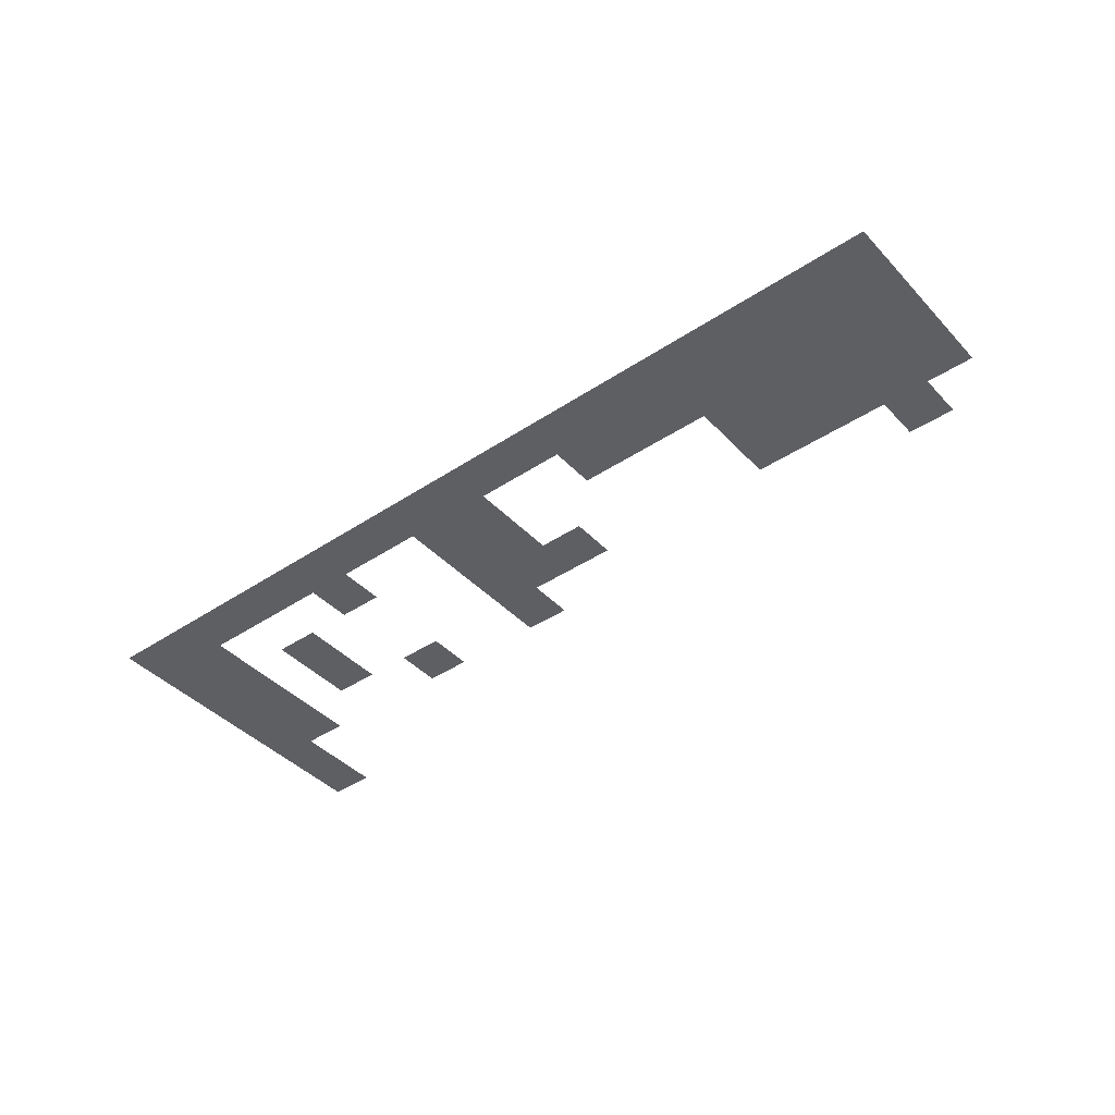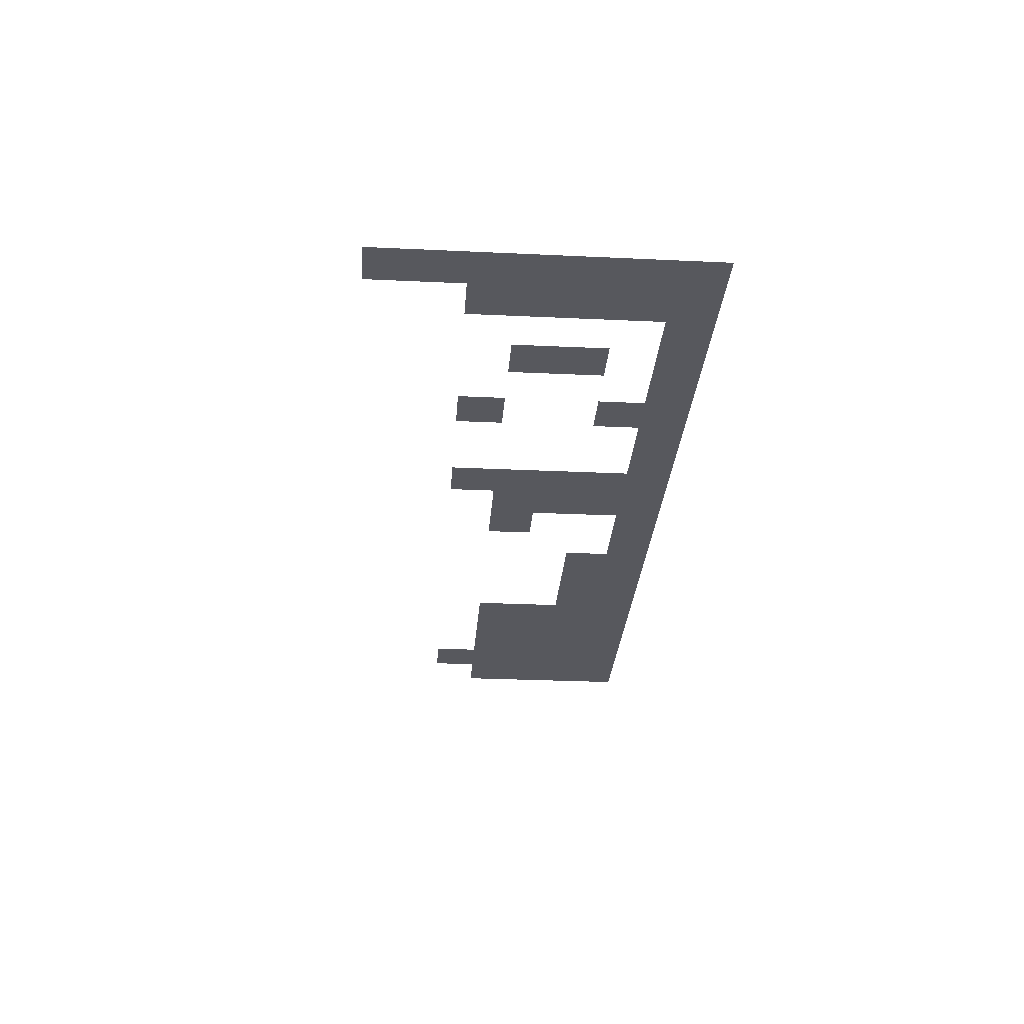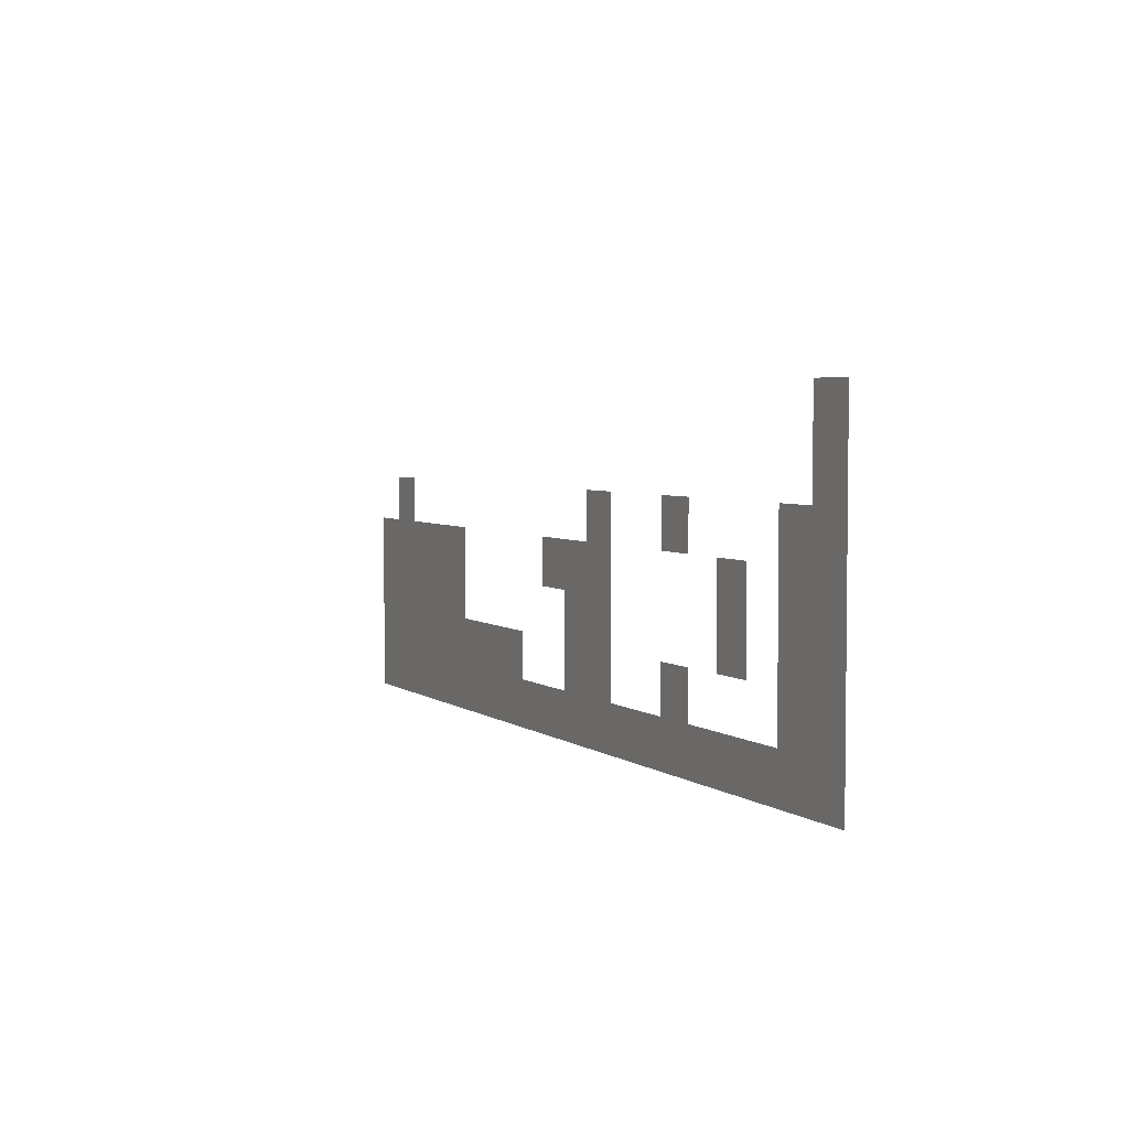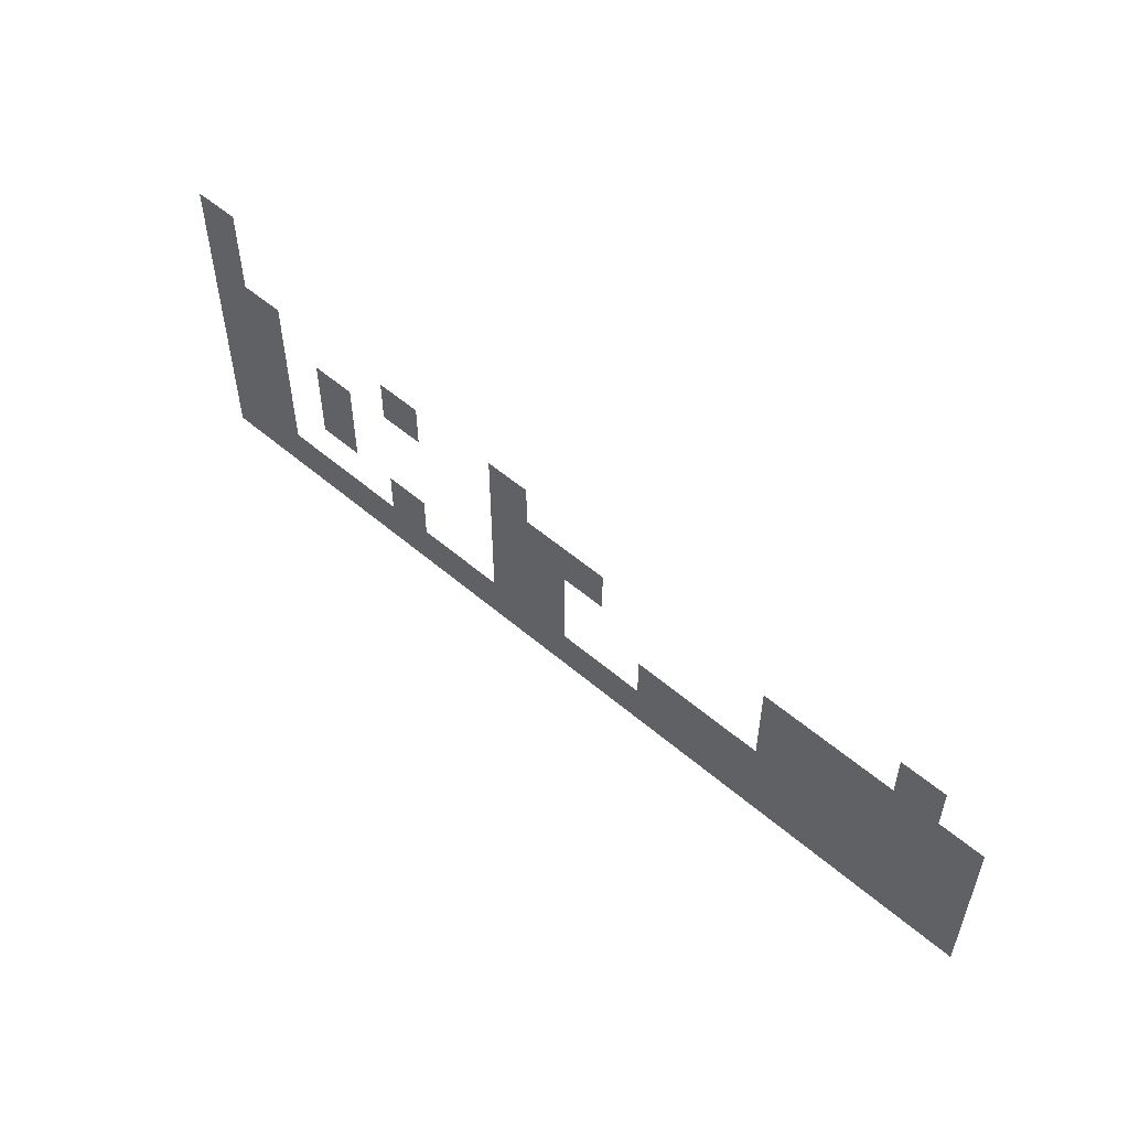
<metadata>
{"format":"obj","ext":"obj","renderer":"f3d","projection":"perspective","resolution":1024,"background":"white","views":[{"elev":-41.6,"azim":38.8,"up":"+Z"},{"elev":-28.9,"azim":-94.0,"up":"+Z"},{"elev":4.0,"azim":-115.7,"up":"+Y"},{"elev":53.8,"azim":42.4,"up":"+Y"}]}
</metadata>
<code>
v -18.24 -3.84 0
v -19.2 -3.84 0
v -19.2 -2.88 0
v -18.24 -2.88 0
v -18.24 -4.8 0
v -19.2 -4.8 0
v -13.44 -5.76 0
v -14.4 -5.76 0
v -14.4 -4.8 0
v -13.44 -4.8 0
v -17.28 -5.76 0
v -18.24 -5.76 0
v -17.28 -4.8 0
v -19.2 -5.76 0
v 0 -6.72 0
v -0.96 -6.72 0
v -0.96 -5.76 0
v 0 -5.76 0
v -1.92 -6.72 0
v -1.92 -5.76 0
v -2.88 -6.72 0
v -2.88 -5.76 0
v -3.84 -6.72 0
v -3.84 -5.76 0
v -4.8 -6.72 0
v -4.8 -5.76 0
v -8.64 -6.72 0
v -9.6 -6.72 0
v -9.6 -5.76 0
v -8.64 -5.76 0
v -10.56 -6.72 0
v -10.56 -5.76 0
v -11.52 -6.72 0
v -11.52 -5.76 0
v -17.28 -6.72 0
v -18.24 -6.72 0
v -19.2 -6.72 0
v 0 -7.68 0
v -0.96 -7.68 0
v -1.92 -7.68 0
v -2.88 -7.68 0
v -3.84 -7.68 0
v -4.8 -7.68 0
v -9.6 -7.68 0
v -10.56 -7.68 0
v -11.52 -7.68 0
v -15.36 -7.68 0
v -16.32 -7.68 0
v -16.32 -6.72 0
v -15.36 -6.72 0
v -17.28 -7.68 0
v -18.24 -7.68 0
v -19.2 -7.68 0
v 0 -8.64 0
v -0.96 -8.64 0
v -1.92 -8.64 0
v -2.88 -8.64 0
v -3.84 -8.64 0
v -4.8 -8.64 0
v -5.76 -8.64 0
v -5.76 -7.68 0
v -6.72 -8.64 0
v -6.72 -7.68 0
v -7.68 -8.64 0
v -7.68 -7.68 0
v -9.6 -8.64 0
v -10.56 -8.64 0
v -11.52 -8.64 0
v -13.44 -8.64 0
v -14.4 -8.64 0
v -14.4 -7.68 0
v -13.44 -7.68 0
v -17.28 -8.64 0
v -18.24 -8.64 0
v -19.2 -8.64 0
v 0 -9.6 0
v -0.96 -9.6 0
v -1.92 -9.6 0
v -2.88 -9.6 0
v -3.84 -9.6 0
v -4.8 -9.6 0
v -5.76 -9.6 0
v -6.72 -9.6 0
v -7.68 -9.6 0
v -8.64 -9.6 0
v -8.64 -8.64 0
v -9.6 -9.6 0
v -10.56 -9.6 0
v -11.52 -9.6 0
v -12.48 -9.6 0
v -12.48 -8.64 0
v -13.44 -9.6 0
v -14.4 -9.6 0
v -15.36 -9.6 0
v -15.36 -8.64 0
v -16.32 -9.6 0
v -16.32 -8.64 0
v -17.28 -9.6 0
v -18.24 -9.6 0
v -19.2 -9.6 0
v -1.92 -4.8 0
v -0.96 -4.8 0
v -11.52 -4.8 0
v -10.56 -4.8 0
v -16.32 -5.76 0
v -15.36 -5.76 0
g mesh_[00]_[00]
f 1 2 3 4
f 5 6 2 1
f 7 8 9 10
f 11 12 5 13
f 12 14 6 5
f 15 16 17 18
f 16 19 20 17
f 19 21 22 20
f 21 23 24 22
f 23 25 26 24
f 27 28 29 30
f 28 31 32 29
f 31 33 34 32
f 35 36 12 11
f 36 37 14 12
f 38 39 16 15
f 39 40 19 16
f 40 41 21 19
f 41 42 23 21
f 42 43 25 23
f 44 45 31 28
f 45 46 33 31
f 47 48 49 50
f 51 52 36 35
f 52 53 37 36
f 54 55 39 38
f 55 56 40 39
f 56 57 41 40
f 57 58 42 41
f 58 59 43 42
f 59 60 61 43
f 60 62 63 61
f 62 64 65 63
f 66 67 45 44
f 67 68 46 45
f 69 70 71 72
f 73 74 52 51
f 74 75 53 52
f 76 77 55 54
f 77 78 56 55
f 78 79 57 56
f 79 80 58 57
f 80 81 59 58
f 81 82 60 59
f 82 83 62 60
f 83 84 64 62
f 84 85 86 64
f 85 87 66 86
f 87 88 67 66
f 88 89 68 67
f 89 90 91 68
f 90 92 69 91
f 92 93 70 69
f 93 94 95 70
f 94 96 97 95
f 96 98 73 97
f 98 99 74 73
f 99 100 75 74
g mesh_[01]_[00]
f 17 20 101 102
f 32 34 103 104
f 50 49 105 106

</code>
